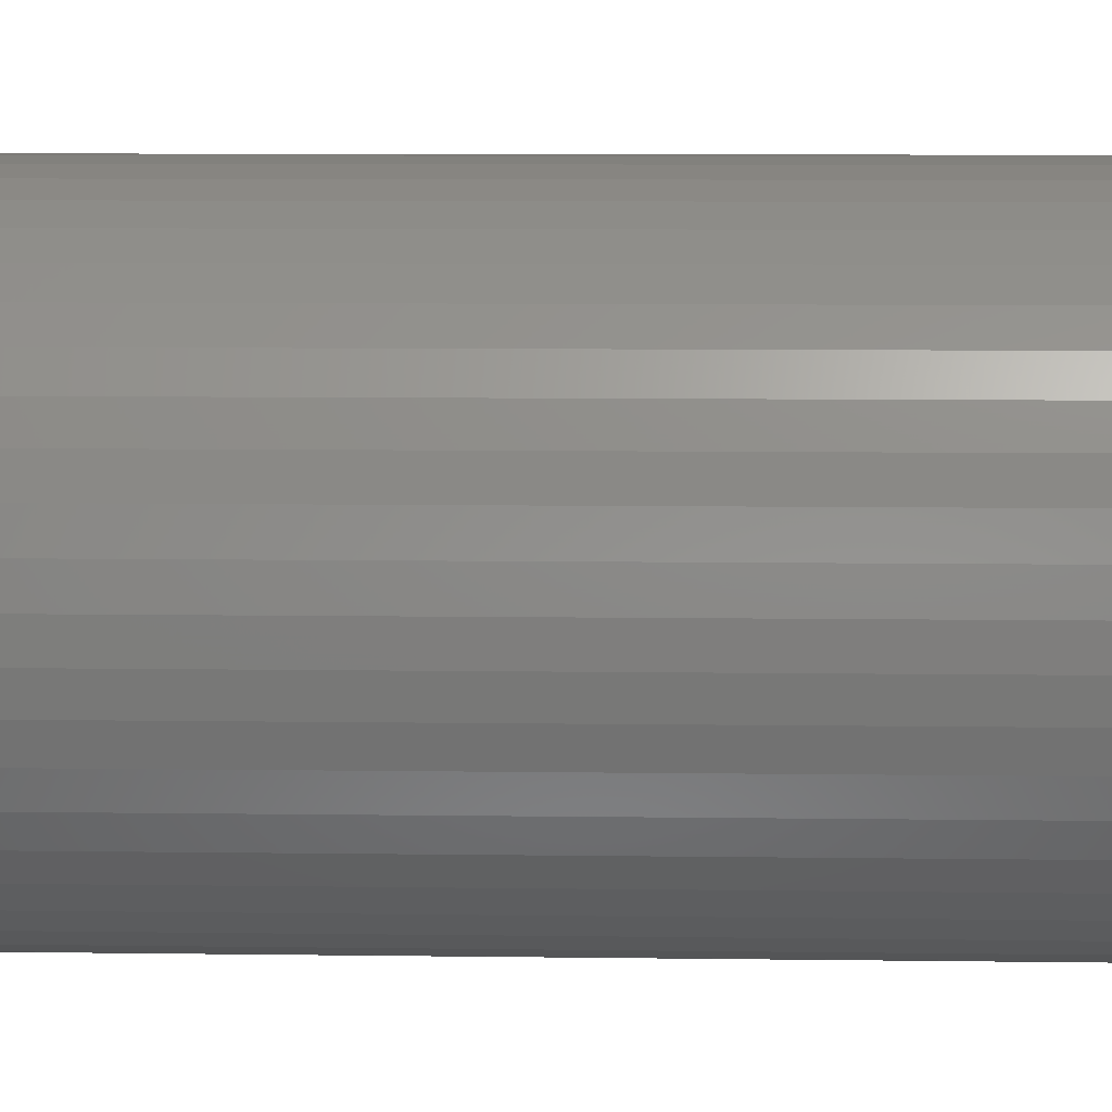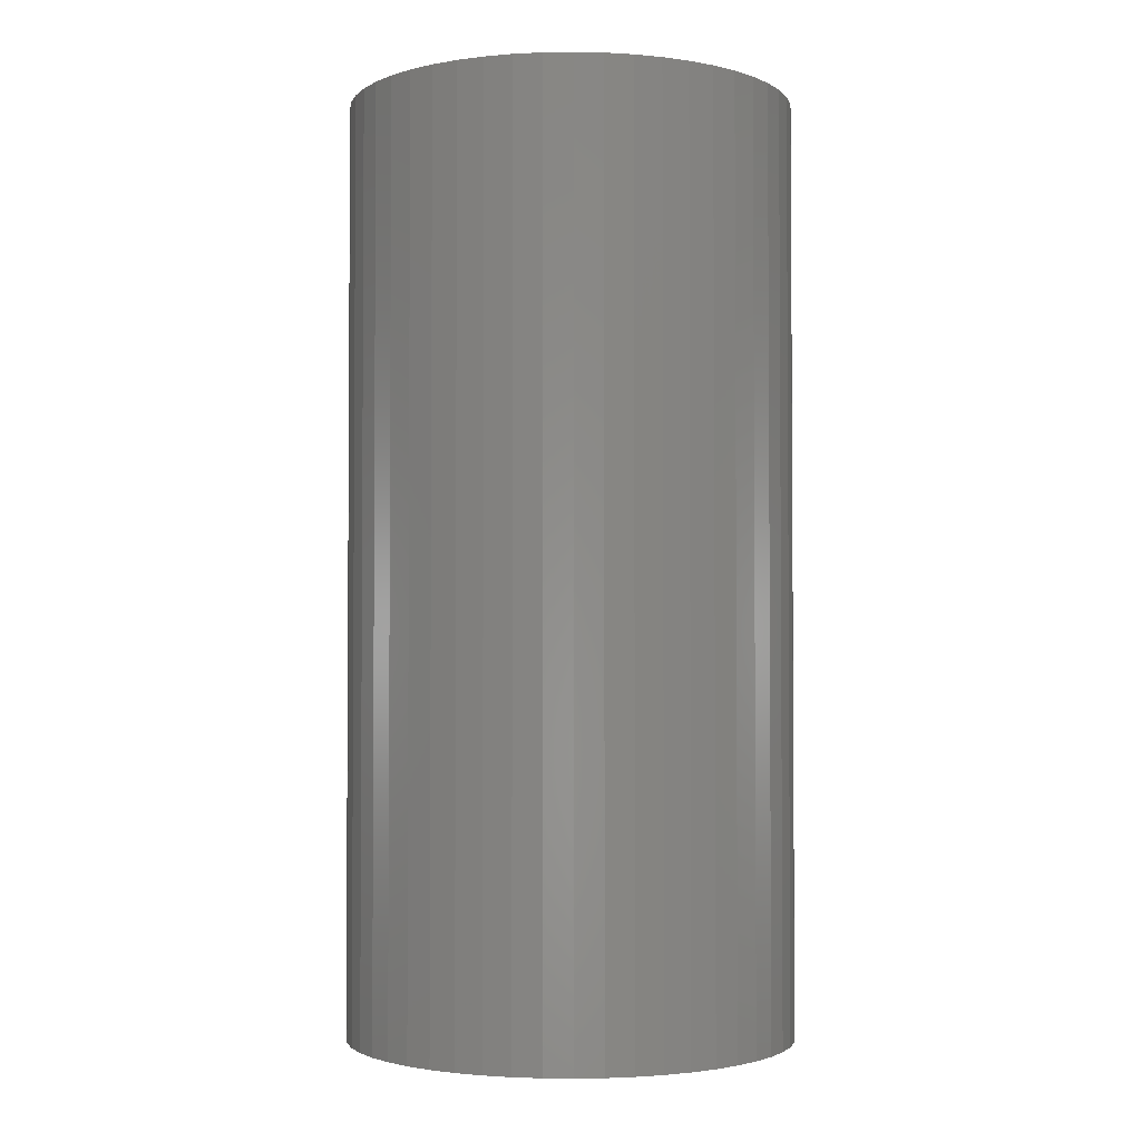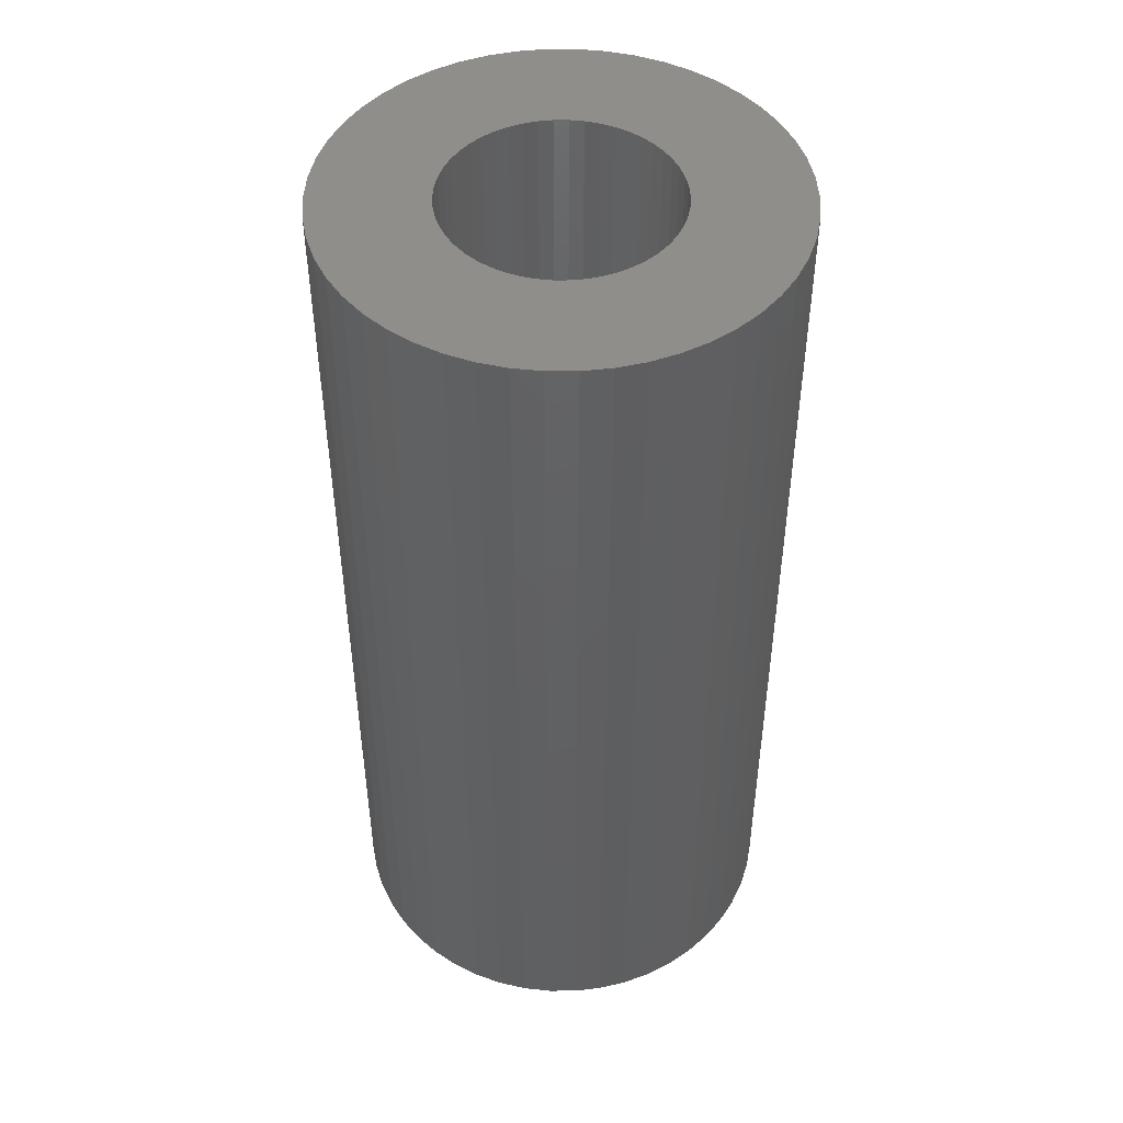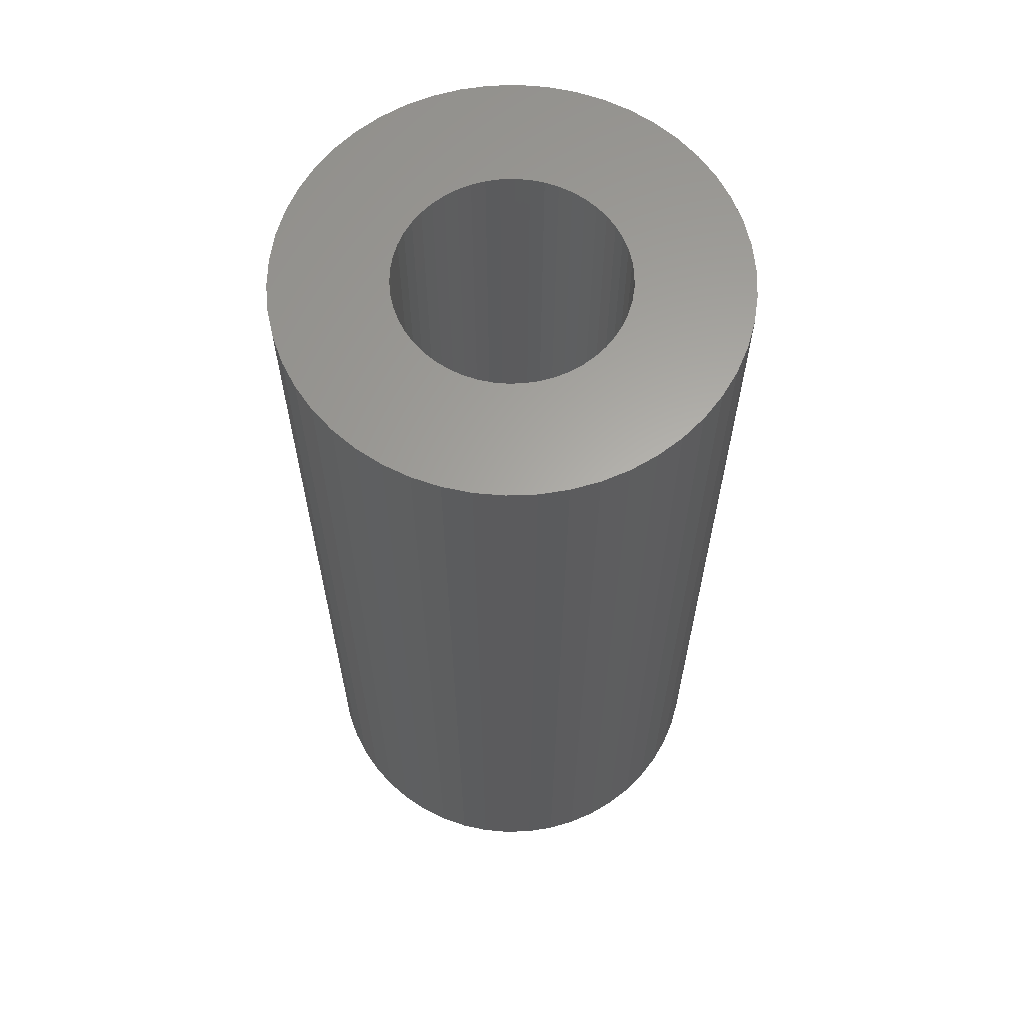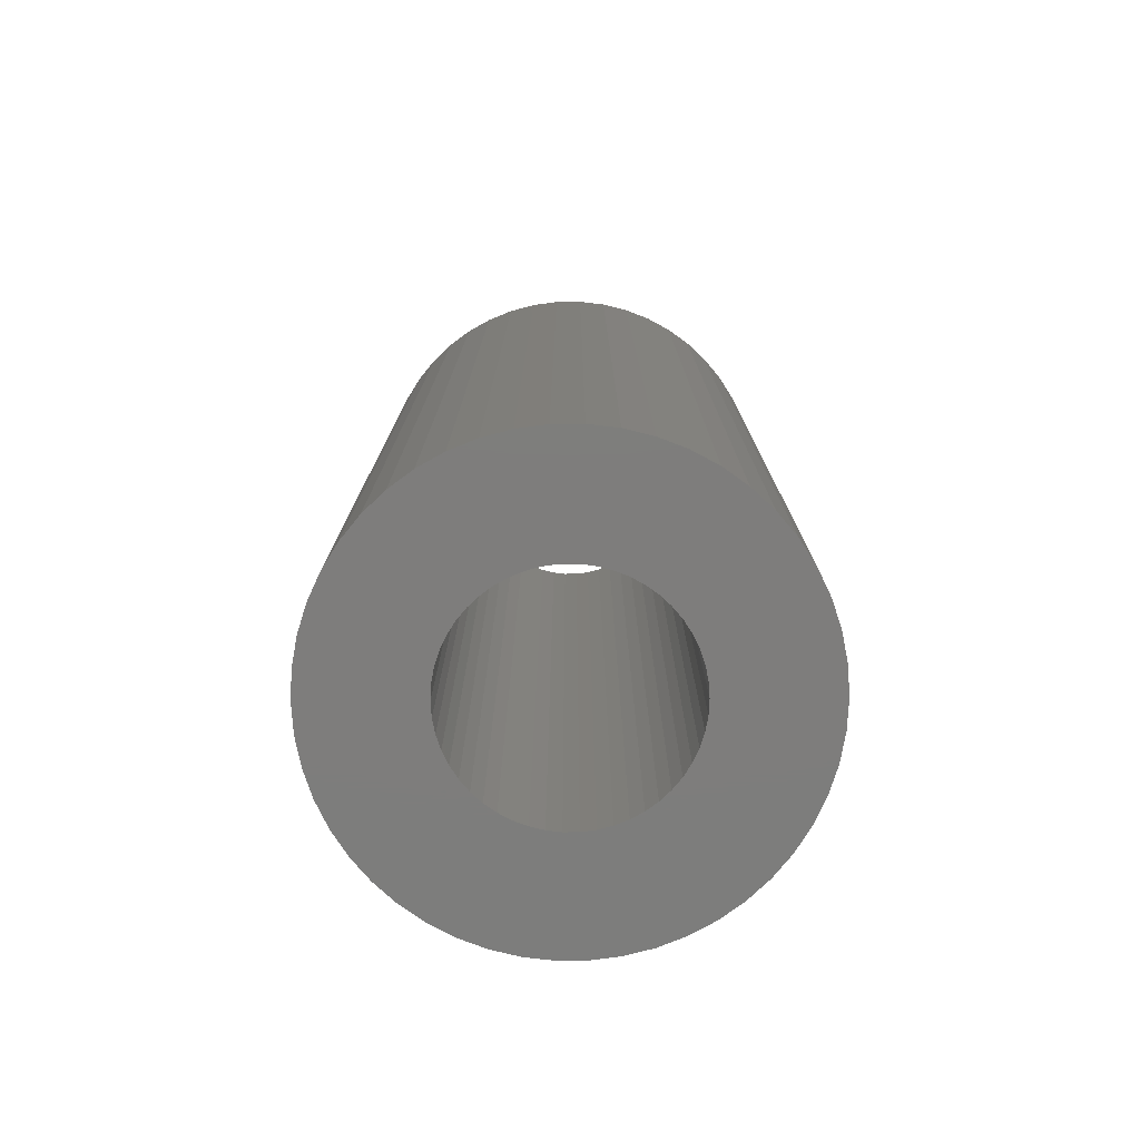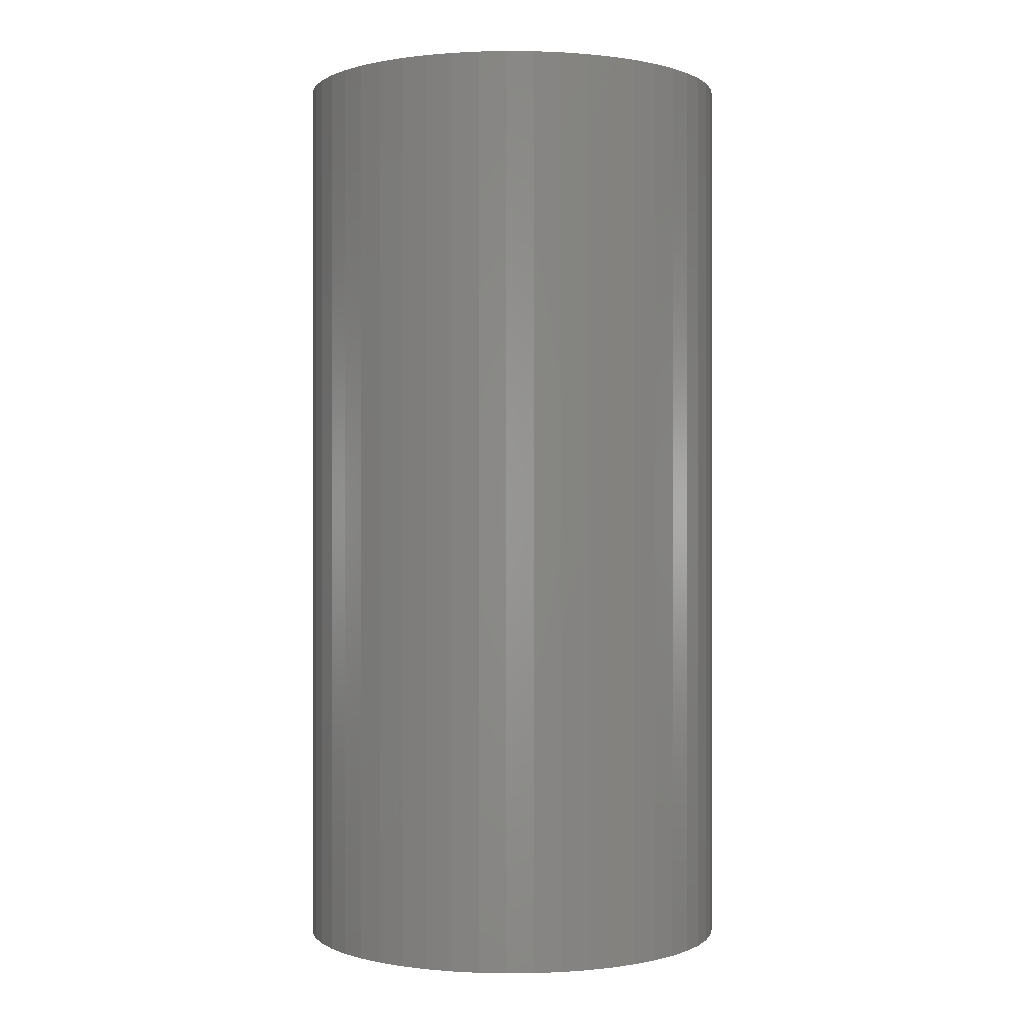
<metadata>
{"format":"stl","ext":"stl","renderer":"f3d","projection":"perspective","resolution":1024,"background":"white","views":[{"elev":7.9,"azim":-87.7,"up":"+Y"},{"elev":-2.4,"azim":24.5,"up":"+Z"},{"elev":47.4,"azim":93.5,"up":"+Z"},{"elev":62.8,"azim":170.7,"up":"+Z"},{"elev":-77.1,"azim":108.5,"up":"+Z"},{"elev":0.1,"azim":-95.7,"up":"+Z"}]}
</metadata>
<code>
# stl→obj: 200 verts, 400 faces
v 6 0 12.5
v 5.953 0.752 -12.5
v 5.953 0.752 12.5
v 6 0 -12.5
v -6 0 -12.5
v -5.953 0.752 12.5
v -5.953 0.752 -12.5
v -6 0 12.5
v 0.3767 5.988 -12.5
v -0.3767 5.988 12.5
v 0.3767 5.988 12.5
v -0.3767 5.988 -12.5
v 4.374 4.107 -12.5
v 3.825 4.623 12.5
v 4.374 4.107 12.5
v 3.825 4.623 -12.5
v -3.825 4.623 -12.5
v -4.374 4.107 12.5
v -3.825 4.623 12.5
v -4.374 4.107 -12.5
v -1.854 5.706 -12.5
v -2.555 5.429 12.5
v -1.854 5.706 12.5
v -2.555 5.429 -12.5
v 5.579 2.209 12.5
v 5.258 2.891 -12.5
v 5.258 2.891 12.5
v 5.579 2.209 -12.5
v 5.811 1.492 -12.5
v 5.811 1.492 12.5
v 2.555 5.429 -12.5
v 1.854 5.706 12.5
v 2.555 5.429 12.5
v 1.854 5.706 -12.5
v 1.124 5.894 12.5
v 1.124 5.894 -12.5
v 3.215 5.066 12.5
v 3.215 5.066 -12.5
v -5.579 2.209 -12.5
v -5.258 2.891 12.5
v -5.258 2.891 -12.5
v -5.579 2.209 12.5
v -4.854 3.527 12.5
v -4.854 3.527 -12.5
v -5.811 1.492 -12.5
v -5.811 1.492 12.5
v -3.215 5.066 -12.5
v -3.215 5.066 12.5
v -1.124 5.894 12.5
v -1.124 5.894 -12.5
v 5.953 -0.752 12.5
v 5.953 -0.752 -12.5
v -1.854 -5.706 -12.5
v -1.124 -5.894 12.5
v -1.854 -5.706 12.5
v -1.124 -5.894 -12.5
v 0.3767 -5.988 -12.5
v 1.124 -5.894 12.5
v 0.3767 -5.988 12.5
v 1.124 -5.894 -12.5
v 4.854 3.527 12.5
v 4.854 3.527 -12.5
v 5.579 -2.209 12.5
v 5.811 -1.492 -12.5
v 5.811 -1.492 12.5
v 5.579 -2.209 -12.5
v -0.3767 -5.988 12.5
v -0.3767 -5.988 -12.5
v -5.258 -2.891 -12.5
v -5.579 -2.209 12.5
v -5.579 -2.209 -12.5
v -5.258 -2.891 12.5
v -5.811 -1.492 12.5
v -5.811 -1.492 -12.5
v 1.854 -5.706 -12.5
v 2.555 -5.429 12.5
v 1.854 -5.706 12.5
v 2.555 -5.429 -12.5
v 3 0 12.5
v 2.976 0.376 12.5
v 2.906 0.7461 12.5
v 2.976 -0.376 12.5
v 2.789 1.104 12.5
v 2.629 1.445 12.5
v 2.906 -0.7461 12.5
v 2.427 1.763 12.5
v 2.187 2.054 12.5
v 2.789 -1.104 12.5
v 1.912 2.312 12.5
v 5.258 -2.891 12.5
v 2.629 -1.445 12.5
v 1.607 2.533 12.5
v 1.277 2.714 12.5
v 0.9271 2.853 12.5
v 0.5621 2.947 12.5
v 0.1884 2.994 12.5
v -0.1884 2.994 12.5
v -0.5621 2.947 12.5
v -0.9271 2.853 12.5
v -1.277 2.714 12.5
v -1.607 2.533 12.5
v -1.912 2.312 12.5
v -2.187 2.054 12.5
v -2.427 1.763 12.5
v -2.629 1.445 12.5
v 4.854 -3.527 12.5
v 2.427 -1.763 12.5
v 4.374 -4.107 12.5
v 2.187 -2.054 12.5
v 3.825 -4.623 12.5
v 1.912 -2.312 12.5
v 3.215 -5.066 12.5
v 1.607 -2.533 12.5
v 1.277 -2.714 12.5
v 0.9271 -2.853 12.5
v 0.5621 -2.947 12.5
v 0.1884 -2.994 12.5
v -0.1884 -2.994 12.5
v -0.5621 -2.947 12.5
v -0.9271 -2.853 12.5
v -1.277 -2.714 12.5
v -2.555 -5.429 12.5
v -1.607 -2.533 12.5
v -3.215 -5.066 12.5
v -1.912 -2.312 12.5
v -3.825 -4.623 12.5
v -2.187 -2.054 12.5
v -4.374 -4.107 12.5
v -2.427 -1.763 12.5
v -4.854 -3.527 12.5
v -2.629 -1.445 12.5
v -2.789 -1.104 12.5
v -2.906 -0.7461 12.5
v -2.976 -0.376 12.5
v -5.953 -0.752 12.5
v -3 0 12.5
v -2.789 1.104 12.5
v -2.906 0.7461 12.5
v -2.976 0.376 12.5
v 3.215 -5.066 -12.5
v 3.825 -4.623 -12.5
v 4.374 -4.107 -12.5
v 5.258 -2.891 -12.5
v 4.854 -3.527 -12.5
v -2.555 -5.429 -12.5
v -5.953 -0.752 -12.5
v -4.374 -4.107 -12.5
v -3.825 -4.623 -12.5
v -4.854 -3.527 -12.5
v 3 0 -12.5
v 2.976 -0.376 -12.5
v 2.906 -0.7461 -12.5
v 2.976 0.376 -12.5
v 2.789 -1.104 -12.5
v 2.629 -1.445 -12.5
v 2.906 0.7461 -12.5
v 2.427 -1.763 -12.5
v 2.187 -2.054 -12.5
v 2.789 1.104 -12.5
v 1.912 -2.312 -12.5
v 2.629 1.445 -12.5
v 1.607 -2.533 -12.5
v 1.277 -2.714 -12.5
v 0.9271 -2.853 -12.5
v 0.5621 -2.947 -12.5
v 0.1884 -2.994 -12.5
v -0.1884 -2.994 -12.5
v -0.5621 -2.947 -12.5
v -0.9271 -2.853 -12.5
v -1.277 -2.714 -12.5
v -1.607 -2.533 -12.5
v -3.215 -5.066 -12.5
v -1.912 -2.312 -12.5
v -2.187 -2.054 -12.5
v -2.427 -1.763 -12.5
v -2.629 -1.445 -12.5
v 2.427 1.763 -12.5
v 2.187 2.054 -12.5
v 1.912 2.312 -12.5
v 1.607 2.533 -12.5
v 1.277 2.714 -12.5
v 0.9271 2.853 -12.5
v 0.5621 2.947 -12.5
v 0.1884 2.994 -12.5
v -0.1884 2.994 -12.5
v -0.5621 2.947 -12.5
v -0.9271 2.853 -12.5
v -1.277 2.714 -12.5
v -1.607 2.533 -12.5
v -1.912 2.312 -12.5
v -2.187 2.054 -12.5
v -2.427 1.763 -12.5
v -2.629 1.445 -12.5
v -2.789 1.104 -12.5
v -2.906 0.7461 -12.5
v -2.976 0.376 -12.5
v -3 0 -12.5
v -2.789 -1.104 -12.5
v -2.906 -0.7461 -12.5
v -2.976 -0.376 -12.5
f 1 2 3
f 2 1 4
f 5 6 7
f 6 5 8
f 9 10 11
f 10 9 12
f 13 14 15
f 14 13 16
f 17 18 19
f 18 17 20
f 21 22 23
f 22 21 24
f 25 26 27
f 26 25 28
f 3 29 30
f 29 3 2
f 31 32 33
f 32 31 34
f 34 35 32
f 35 34 36
f 16 37 14
f 37 16 38
f 39 40 41
f 40 39 42
f 41 43 44
f 43 41 40
f 45 42 39
f 42 45 46
f 47 19 48
f 19 47 17
f 12 49 10
f 49 12 50
f 51 4 1
f 4 51 52
f 53 54 55
f 54 53 56
f 57 58 59
f 58 57 60
f 30 28 25
f 28 30 29
f 61 13 15
f 13 61 62
f 27 62 61
f 62 27 26
f 36 11 35
f 11 36 9
f 38 33 37
f 33 38 31
f 63 64 65
f 64 63 66
f 65 52 51
f 52 65 64
f 56 67 54
f 67 56 68
f 69 70 71
f 70 69 72
f 71 73 74
f 73 71 70
f 75 76 77
f 76 75 78
f 60 77 58
f 77 60 75
f 44 18 20
f 18 44 43
f 79 1 3
f 80 3 30
f 1 79 51
f 81 30 25
f 82 51 79
f 83 25 27
f 51 82 65
f 84 27 61
f 85 65 82
f 86 61 15
f 65 85 63
f 87 15 14
f 88 63 85
f 89 14 37
f 63 88 90
f 91 90 88
f 3 80 79
f 30 81 80
f 25 83 81
f 27 84 83
f 92 37 33
f 61 86 84
f 15 87 86
f 14 89 87
f 93 33 32
f 37 92 89
f 33 93 92
f 94 32 35
f 32 94 93
f 35 95 94
f 11 95 35
f 11 96 95
f 11 97 96
f 10 97 11
f 10 98 97
f 49 98 10
f 98 49 99
f 23 99 49
f 99 23 100
f 22 100 23
f 100 22 101
f 48 101 22
f 101 48 102
f 19 102 48
f 102 19 103
f 18 103 19
f 103 18 104
f 43 104 18
f 40 105 43
f 104 43 105
f 90 91 106
f 107 106 91
f 106 107 108
f 109 108 107
f 108 109 110
f 111 110 109
f 110 111 112
f 113 112 111
f 112 113 76
f 114 76 113
f 76 114 77
f 115 77 114
f 77 115 58
f 116 58 115
f 116 59 58
f 117 59 116
f 118 59 117
f 118 67 59
f 119 67 118
f 54 119 120
f 119 54 67
f 55 120 121
f 122 121 123
f 120 55 54
f 124 123 125
f 126 125 127
f 128 127 129
f 121 122 55
f 130 129 131
f 72 131 132
f 70 132 133
f 73 133 134
f 123 124 122
f 135 134 136
f 105 40 137
f 42 137 40
f 125 126 124
f 137 42 138
f 127 128 126
f 46 138 42
f 129 130 128
f 138 46 139
f 131 72 130
f 6 139 46
f 132 70 72
f 139 6 136
f 133 73 70
f 8 136 6
f 134 135 73
f 136 8 135
f 7 46 45
f 46 7 6
f 24 48 22
f 48 24 47
f 50 23 49
f 23 50 21
f 78 112 76
f 112 78 140
f 141 108 110
f 108 141 142
f 90 66 63
f 66 90 143
f 108 144 106
f 144 108 142
f 145 55 122
f 55 145 53
f 146 8 5
f 8 146 135
f 140 110 112
f 110 140 141
f 106 143 90
f 143 106 144
f 68 59 67
f 59 68 57
f 147 126 128
f 126 147 148
f 147 130 149
f 130 147 128
f 149 72 69
f 72 149 130
f 150 4 52
f 151 52 64
f 4 150 2
f 152 64 66
f 153 2 150
f 154 66 143
f 2 153 29
f 155 143 144
f 156 29 153
f 157 144 142
f 29 156 28
f 158 142 141
f 159 28 156
f 160 141 140
f 28 159 26
f 161 26 159
f 52 151 150
f 64 152 151
f 66 154 152
f 143 155 154
f 162 140 78
f 144 157 155
f 142 158 157
f 141 160 158
f 163 78 75
f 140 162 160
f 78 163 162
f 164 75 60
f 75 164 163
f 60 165 164
f 57 165 60
f 57 166 165
f 57 167 166
f 68 167 57
f 68 168 167
f 56 168 68
f 168 56 169
f 53 169 56
f 169 53 170
f 145 170 53
f 170 145 171
f 172 171 145
f 171 172 173
f 148 173 172
f 173 148 174
f 147 174 148
f 174 147 175
f 149 175 147
f 69 176 149
f 175 149 176
f 26 161 62
f 177 62 161
f 62 177 13
f 178 13 177
f 13 178 16
f 179 16 178
f 16 179 38
f 180 38 179
f 38 180 31
f 181 31 180
f 31 181 34
f 182 34 181
f 34 182 36
f 183 36 182
f 183 9 36
f 184 9 183
f 185 9 184
f 185 12 9
f 186 12 185
f 50 186 187
f 186 50 12
f 21 187 188
f 24 188 189
f 187 21 50
f 47 189 190
f 17 190 191
f 20 191 192
f 188 24 21
f 44 192 193
f 41 193 194
f 39 194 195
f 45 195 196
f 189 47 24
f 7 196 197
f 176 69 198
f 71 198 69
f 190 17 47
f 198 71 199
f 191 20 17
f 74 199 71
f 192 44 20
f 199 74 200
f 193 41 44
f 146 200 74
f 194 39 41
f 200 146 197
f 195 45 39
f 5 197 146
f 196 7 45
f 197 5 7
f 74 135 146
f 135 74 73
f 172 122 124
f 122 172 145
f 148 124 126
f 124 148 172
f 138 194 137
f 194 138 195
f 161 86 177
f 86 161 84
f 183 94 95
f 94 183 182
f 182 93 94
f 93 182 181
f 188 99 100
f 99 188 187
f 137 193 105
f 193 137 194
f 151 79 150
f 79 151 82
f 163 115 114
f 115 163 164
f 179 87 89
f 87 179 178
f 180 89 92
f 89 180 179
f 104 191 103
f 191 104 192
f 191 102 103
f 102 191 190
f 150 80 153
f 80 150 79
f 168 120 119
f 120 168 169
f 164 116 115
f 116 164 165
f 177 87 178
f 87 177 86
f 185 96 97
f 96 185 184
f 181 92 93
f 92 181 180
f 136 196 139
f 196 136 197
f 139 195 138
f 195 139 196
f 105 192 104
f 192 105 193
f 186 97 98
f 97 186 185
f 187 98 99
f 98 187 186
f 189 100 101
f 100 189 188
f 190 101 102
f 101 190 189
f 152 82 151
f 82 152 85
f 165 117 116
f 117 165 166
f 159 84 161
f 84 159 83
f 156 83 159
f 83 156 81
f 153 81 156
f 81 153 80
f 184 95 96
f 95 184 183
f 162 114 113
f 114 162 163
f 158 111 109
f 111 158 160
f 158 107 157
f 107 158 109
f 167 119 118
f 119 167 168
f 134 197 136
f 197 134 200
f 131 198 132
f 198 131 176
f 132 199 133
f 199 132 198
f 173 127 125
f 127 173 174
f 154 85 152
f 85 154 88
f 155 88 154
f 88 155 91
f 160 113 111
f 113 160 162
f 157 91 155
f 91 157 107
f 171 125 123
f 125 171 173
f 166 118 117
f 118 166 167
f 133 200 134
f 200 133 199
f 129 176 131
f 176 129 175
f 170 123 121
f 123 170 171
f 169 121 120
f 121 169 170
f 127 175 129
f 175 127 174

</code>
